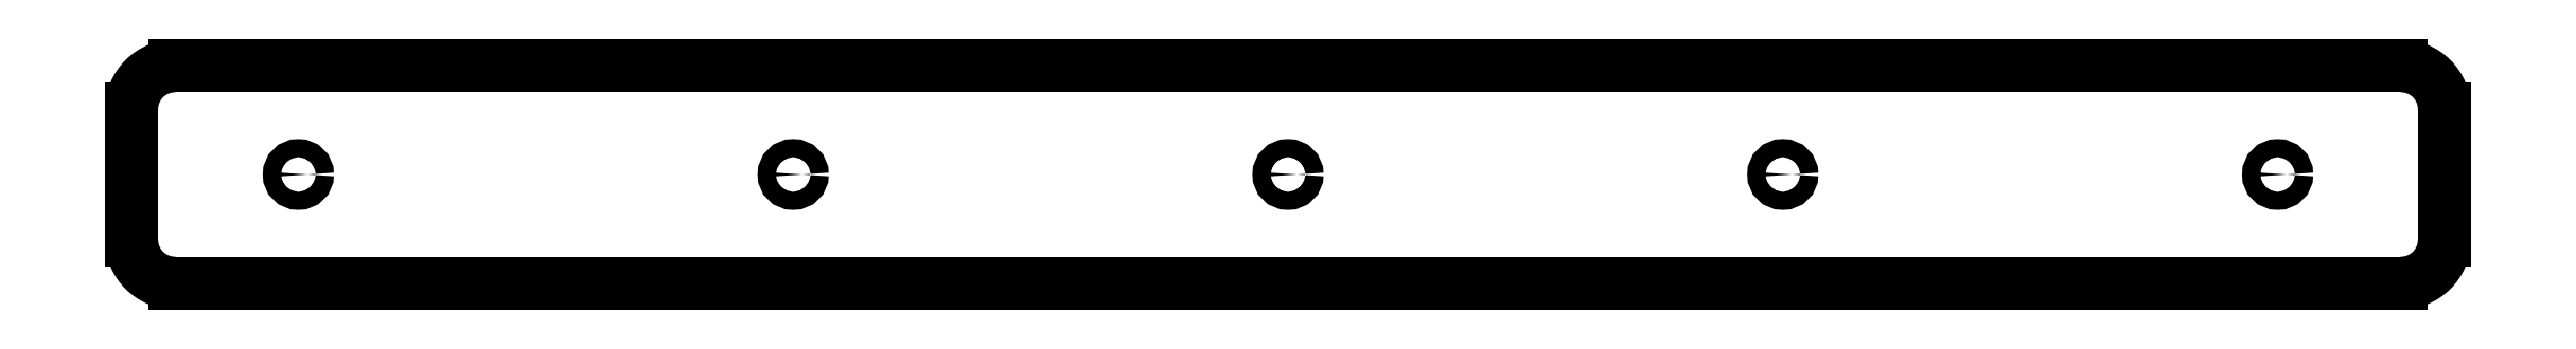
<metadata>
{"format":"dxf","ext":"dxf","renderer":"ezdxf+matplotlib","layout":"modelspace","background":"white","min_lineweight":24,"dpi":150}
</metadata>
<code>
0
SECTION
2
ENTITIES
0
LINE
8
0
10
181
20
-6.525
30
0
11
334.4
21
-6.525
31
0
0
LINE
8
0
10
340.4
20
-12.53
30
0
11
340.4
21
-30.53
31
0
0
LINE
8
0
10
334.4
20
-36.53
30
0
11
181
21
-36.53
31
0
0
ARC
8
0
10
334.4
20
-12.53
30
0
40
6
210
0
220
-0
230
1
50
0
51
90
0
ARC
8
0
10
334.4
20
-30.53
30
0
40
6
210
-0
220
0
230
1
50
270
51
360
0
LINE
8
0
10
181
20
-6.525
30
0
11
27.53
21
-6.525
31
0
0
LINE
8
0
10
27.53
20
-36.53
30
0
11
181
21
-36.53
31
0
0
ARC
8
0
10
27.53
20
-30.53
30
0
40
6
210
0
220
0
230
1
50
180
51
270
0
LINE
8
0
10
21.53
20
-12.53
30
0
11
21.53
21
-30.53
31
0
0
ARC
8
0
10
27.53
20
-12.53
30
0
40
6
210
0
220
-0
230
1
50
90
51
180
0
CIRCLE
8
0
10
44.53
20
-21.53
30
0
40
1.25
210
0
220
0
230
1
0
CIRCLE
8
0
10
249.2
20
-21.53
30
0
40
1.25
210
0
220
0
230
1
0
CIRCLE
8
0
10
181
20
-21.53
30
0
40
1.25
210
0
220
0
230
1
0
CIRCLE
8
0
10
317.4
20
-21.53
30
0
40
1.25
210
0
220
0
230
1
0
CIRCLE
8
0
10
112.8
20
-21.53
30
0
40
1.25
210
0
220
0
230
1
0
ENDSEC
0
EOF

</code>
